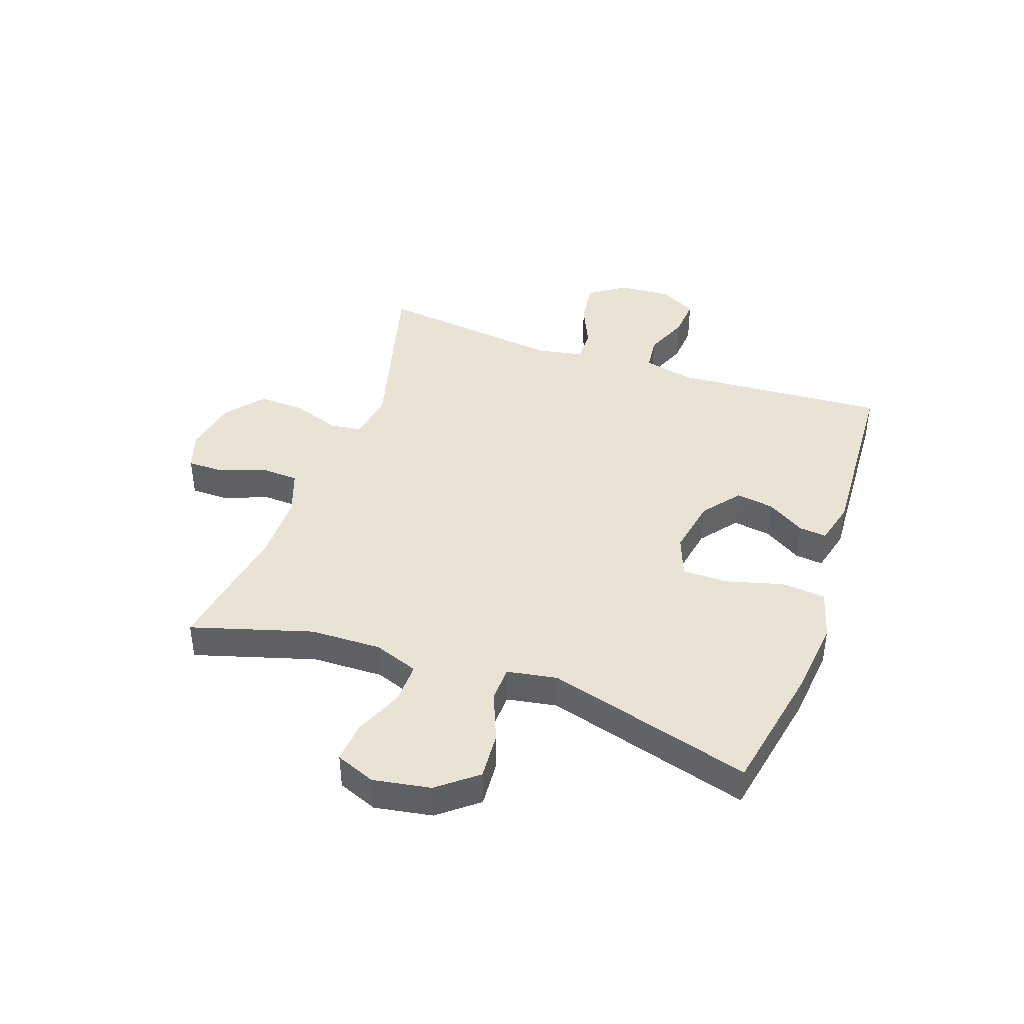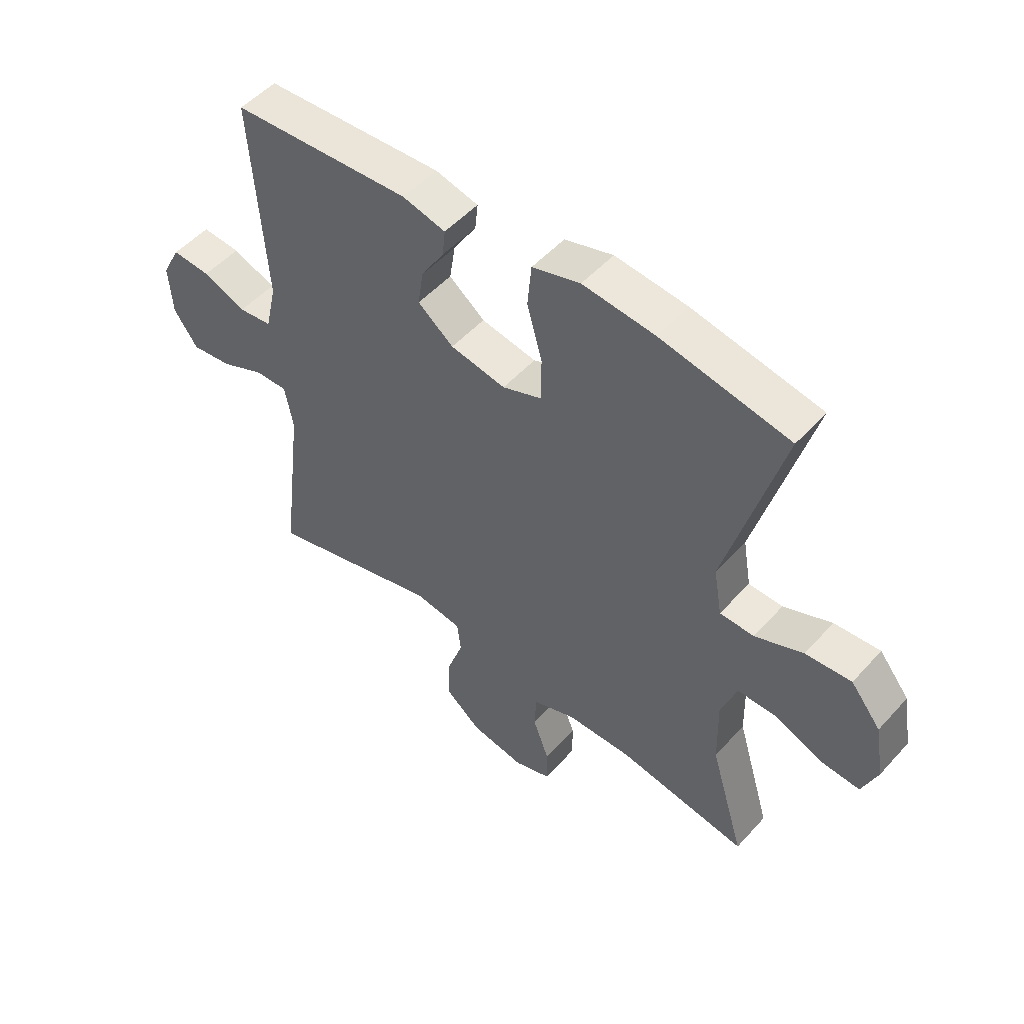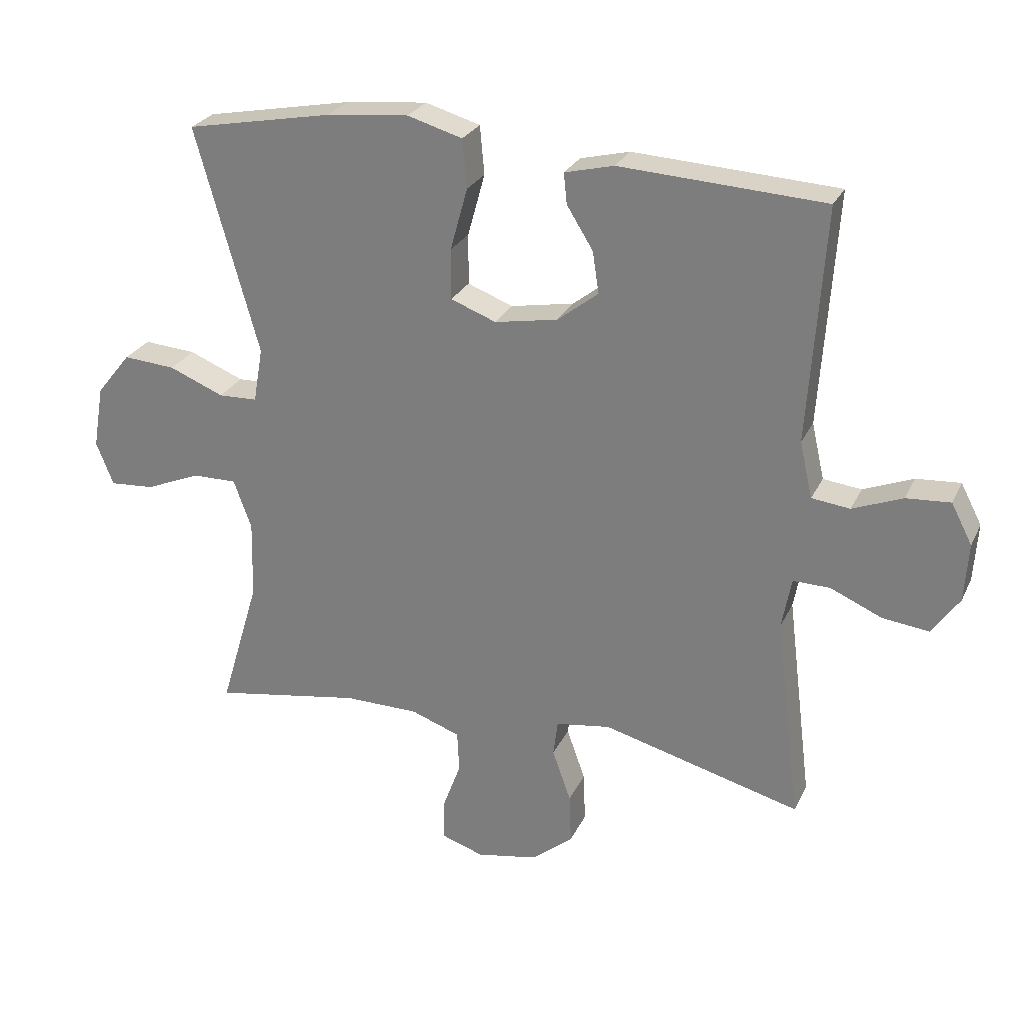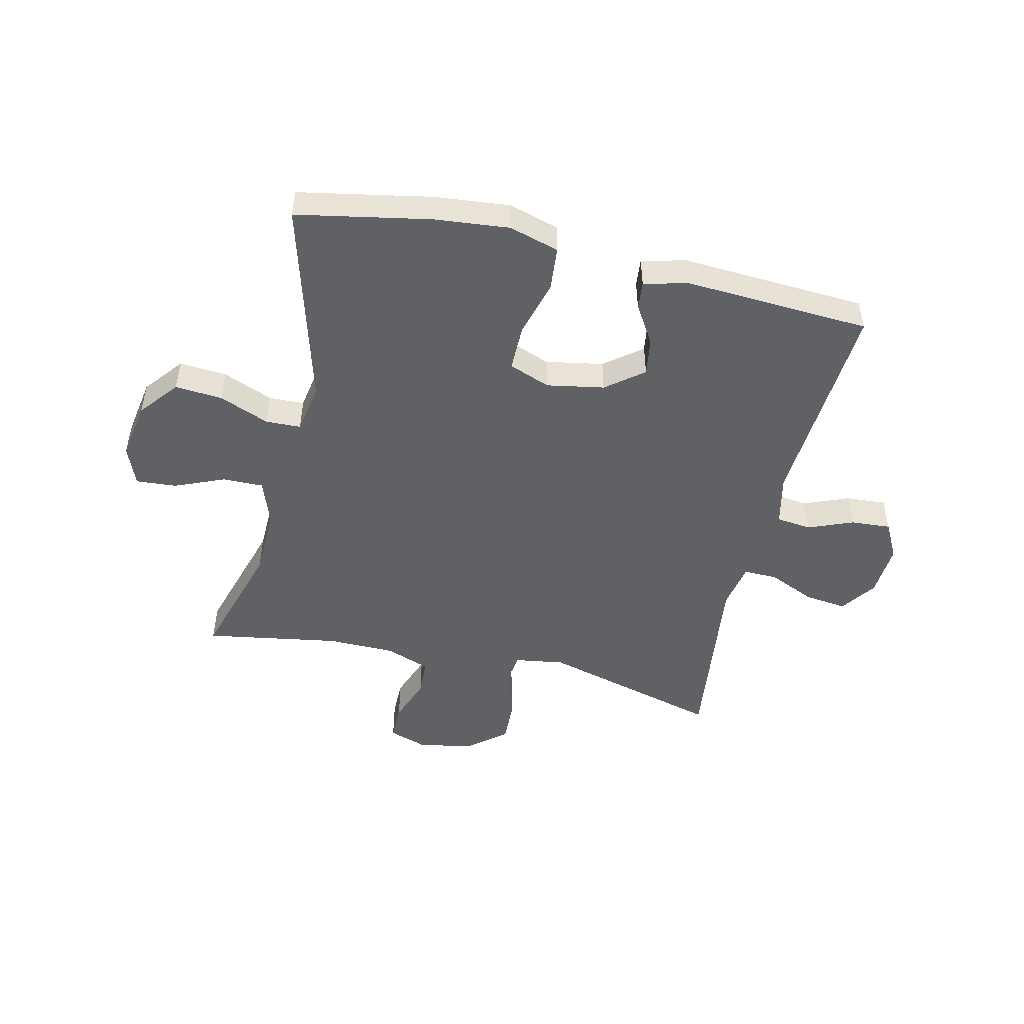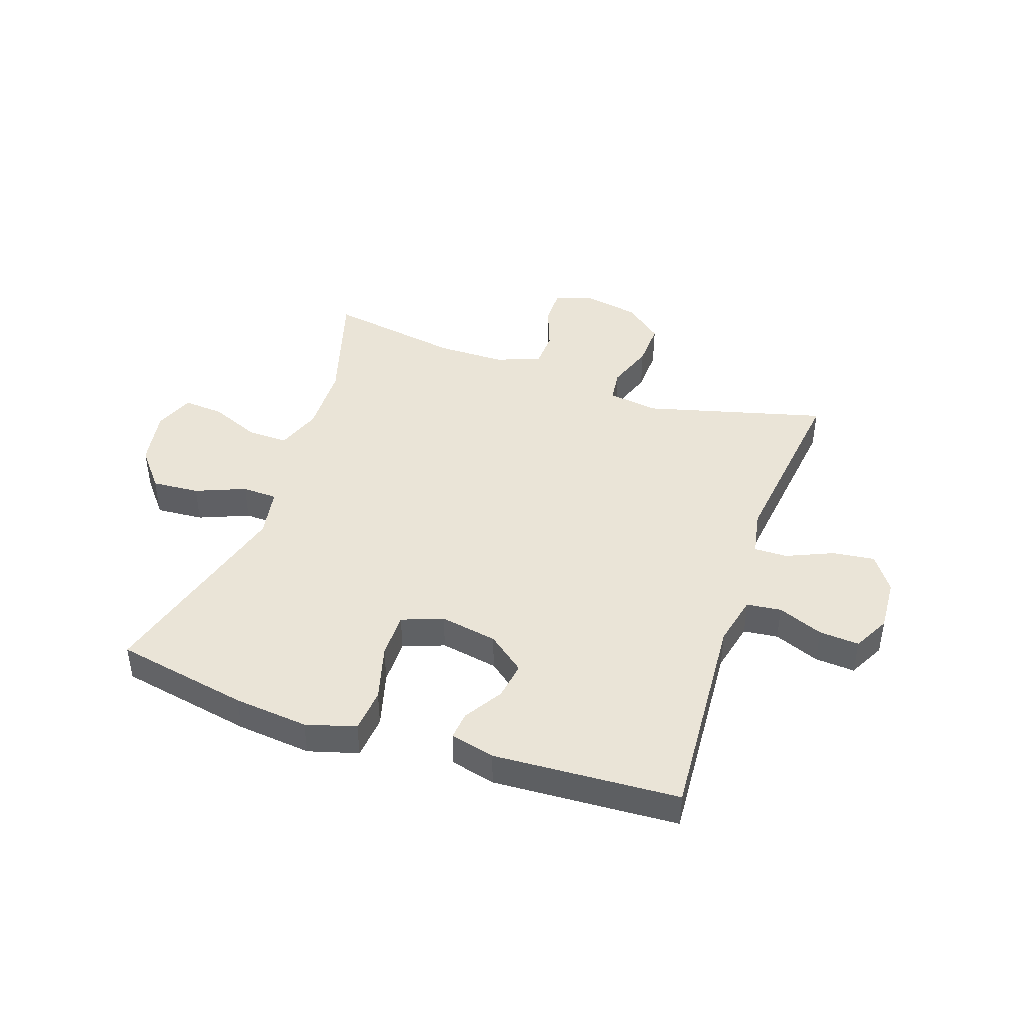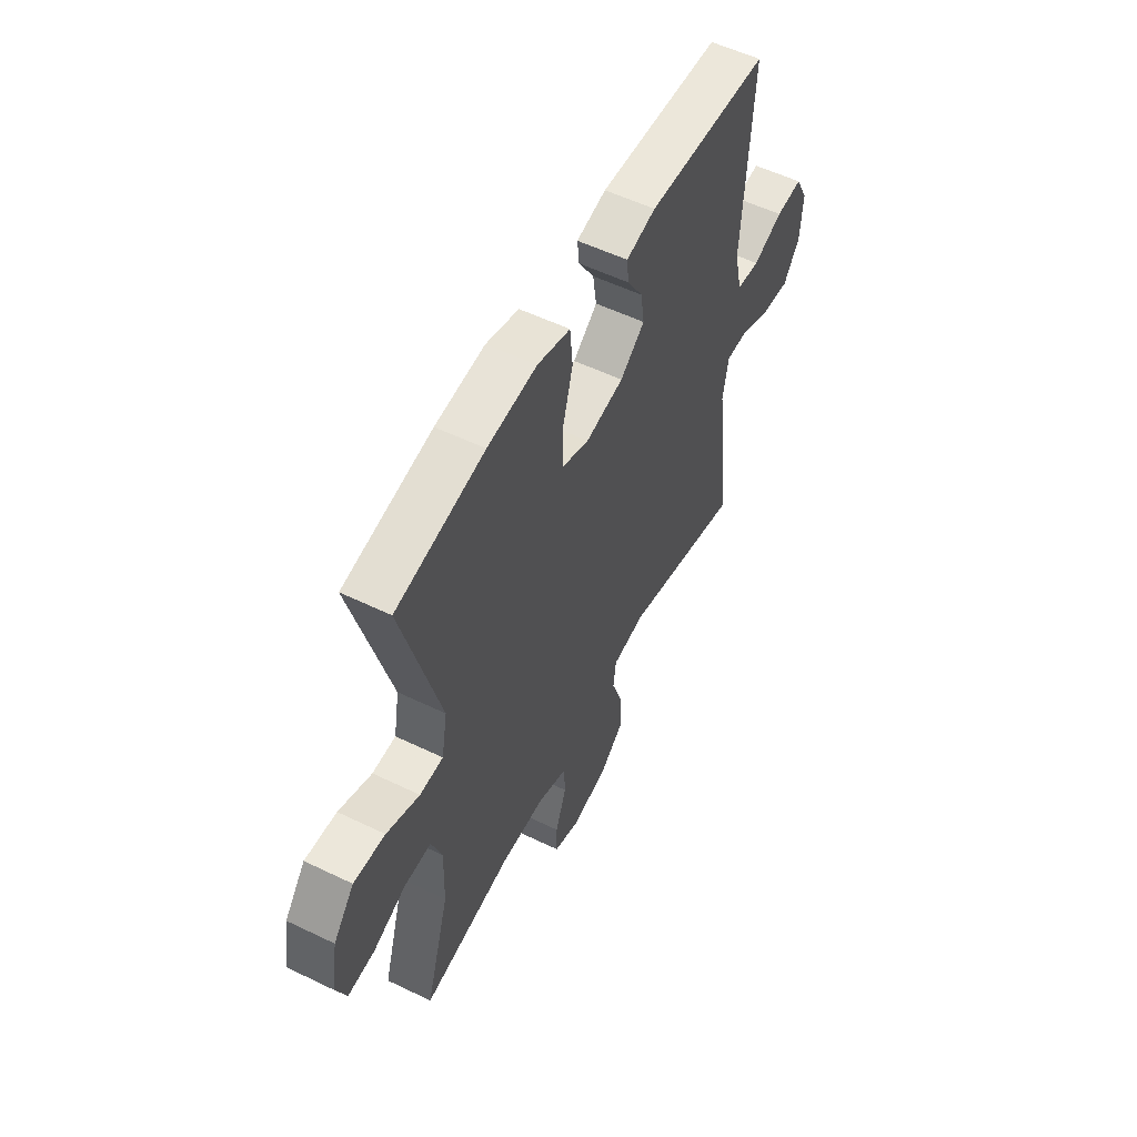
<metadata>
{"format":"obj","ext":"obj","renderer":"f3d","projection":"perspective","resolution":1024,"background":"white","views":[{"elev":42.0,"azim":-70.6,"up":"+Y"},{"elev":51.0,"azim":-139.6,"up":"+Z"},{"elev":26.4,"azim":21.0,"up":"+Z"},{"elev":-49.2,"azim":-13.1,"up":"+Y"},{"elev":43.6,"azim":18.9,"up":"+Y"},{"elev":55.1,"azim":-63.0,"up":"+Z"}]}
</metadata>
<code>
v 0.5 0.07 -0.5
v 0.188 0.07 -0.417
v 0.102 0.07 -0.43
v 0.095 0.07 -0.486
v 0.124 0.07 -0.568
v 0.127 0.07 -0.647
v 0.062 0.07 -0.7
v -0.034 0.07 -0.718
v -0.1 0.07 -0.696
v -0.1 0.07 -0.633
v -0.071 0.07 -0.554
v -0.074 0.07 -0.49
v -0.151 0.07 -0.462
v -0.268 0.07 -0.461
v -0.5 0.07 -0.5
v -0.438 0.07 -0.292
v -0.435 0.07 -0.17
v -0.463 0.07 -0.093
v -0.533 0.07 -0.094
v -0.619 0.07 -0.13
v -0.689 0.07 -0.135
v -0.716 0.07 -0.067
v -0.699 0.07 0.032
v -0.645 0.07 0.099
v -0.563 0.07 0.093
v -0.477 0.07 0.058
v -0.416 0.07 0.06
v -0.401 0.07 0.146
v -0.5 0.07 0.5
v -0.27 0.07 0.544
v -0.141 0.07 0.557
v -0.055 0.07 0.532
v -0.048 0.07 0.456
v -0.075 0.07 0.358
v -0.075 0.07 0.279
v -0.004 0.07 0.252
v 0.095 0.07 0.27
v 0.159 0.07 0.32
v 0.149 0.07 0.385
v 0.108 0.07 0.451
v 0.103 0.07 0.499
v 0.18 0.07 0.518
v 0.5 0.07 0.5
v 0.475 0.07 0.133
v 0.495 0.07 0.045
v 0.555 0.07 0.038
v 0.633 0.07 0.069
v 0.702 0.07 0.074
v 0.735 0.07 0.011
v 0.729 0.07 -0.081
v 0.686 0.07 -0.142
v 0.613 0.07 -0.133
v 0.533 0.07 -0.098
v 0.475 0.07 -0.097
v 0.46 0.07 -0.177
v 0.5 0 -0.5
v 0.188 0 -0.417
v 0.102 0 -0.43
v 0.095 0 -0.486
v 0.124 0 -0.568
v 0.127 0 -0.647
v 0.062 0 -0.7
v -0.034 0 -0.718
v -0.1 0 -0.696
v -0.1 0 -0.633
v -0.071 0 -0.554
v -0.074 0 -0.49
v -0.151 0 -0.462
v -0.268 0 -0.461
v -0.5 0 -0.5
v -0.438 0 -0.292
v -0.435 0 -0.17
v -0.463 0 -0.093
v -0.533 0 -0.094
v -0.619 0 -0.13
v -0.689 0 -0.135
v -0.716 0 -0.067
v -0.699 0 0.032
v -0.645 0 0.099
v -0.563 0 0.093
v -0.477 0 0.058
v -0.416 0 0.06
v -0.401 0 0.146
v -0.5 0 0.5
v -0.27 0 0.544
v -0.141 0 0.557
v -0.055 0 0.532
v -0.048 0 0.456
v -0.075 0 0.358
v -0.075 0 0.279
v -0.004 0 0.252
v 0.095 0 0.27
v 0.159 0 0.32
v 0.149 0 0.385
v 0.108 0 0.451
v 0.103 0 0.499
v 0.18 0 0.518
v 0.5 0 0.5
v 0.475 0 0.133
v 0.495 0 0.045
v 0.555 0 0.038
v 0.633 0 0.069
v 0.702 0 0.074
v 0.735 0 0.011
v 0.729 0 -0.081
v 0.686 0 -0.142
v 0.613 0 -0.133
v 0.533 0 -0.098
v 0.475 0 -0.097
v 0.46 0 -0.177
f 51 52 53
f 50 51 53
f 49 50 53
f 48 49 53
f 47 48 53
f 46 47 53
f 45 46 53 54
f 44 45 54 55
f 42 43 44
f 41 42 44
f 40 41 44
f 39 40 44
f 38 39 44 55
f 32 33 34
f 31 32 34
f 30 31 34
f 29 30 34
f 28 29 34
f 27 28 34 35
f 24 25 26
f 23 24 26
f 22 23 26
f 21 22 26
f 20 21 26
f 19 20 26
f 18 19 26 27
f 27 35 36
f 18 27 36
f 17 18 36
f 14 15 16
f 17 36 37
f 16 17 37
f 14 16 37
f 13 14 37
f 9 10 11
f 8 9 11
f 7 8 11
f 6 7 11
f 5 6 11
f 4 5 11
f 3 4 11 12
f 55 1 2
f 38 55 2
f 37 38 2
f 3 12 13 37
f 2 3 37
f 108 107 106
f 108 106 105
f 108 105 104
f 108 104 103
f 108 103 102
f 108 102 101
f 109 108 101 100
f 110 109 100 99
f 99 98 97
f 99 97 96
f 99 96 95
f 99 95 94
f 110 99 94 93
f 89 88 87
f 89 87 86
f 89 86 85
f 89 85 84
f 89 84 83
f 90 89 83 82
f 81 80 79
f 81 79 78
f 81 78 77
f 81 77 76
f 81 76 75
f 81 75 74
f 82 81 74 73
f 91 90 82
f 91 82 73
f 91 73 72
f 71 70 69
f 92 91 72
f 92 72 71
f 92 71 69
f 92 69 68
f 66 65 64
f 66 64 63
f 66 63 62
f 66 62 61
f 66 61 60
f 66 60 59
f 67 66 59 58
f 57 56 110
f 57 110 93
f 57 93 92
f 92 68 67 58
f 92 58 57
f 1 56 57 2
f 2 57 58 3
f 3 58 59 4
f 4 59 60 5
f 5 60 61 6
f 6 61 62 7
f 7 62 63 8
f 8 63 64 9
f 9 64 65 10
f 10 65 66 11
f 11 66 67 12
f 12 67 68 13
f 13 68 69 14
f 14 69 70 15
f 15 70 71 16
f 16 71 72 17
f 17 72 73 18
f 18 73 74 19
f 19 74 75 20
f 20 75 76 21
f 21 76 77 22
f 22 77 78 23
f 23 78 79 24
f 24 79 80 25
f 25 80 81 26
f 26 81 82 27
f 27 82 83 28
f 28 83 84 29
f 29 84 85 30
f 30 85 86 31
f 31 86 87 32
f 32 87 88 33
f 33 88 89 34
f 34 89 90 35
f 35 90 91 36
f 36 91 92 37
f 37 92 93 38
f 38 93 94 39
f 39 94 95 40
f 40 95 96 41
f 41 96 97 42
f 42 97 98 43
f 43 98 99 44
f 44 99 100 45
f 45 100 101 46
f 46 101 102 47
f 47 102 103 48
f 48 103 104 49
f 49 104 105 50
f 50 105 106 51
f 51 106 107 52
f 52 107 108 53
f 53 108 109 54
f 54 109 110 55
f 55 110 56 1

</code>
